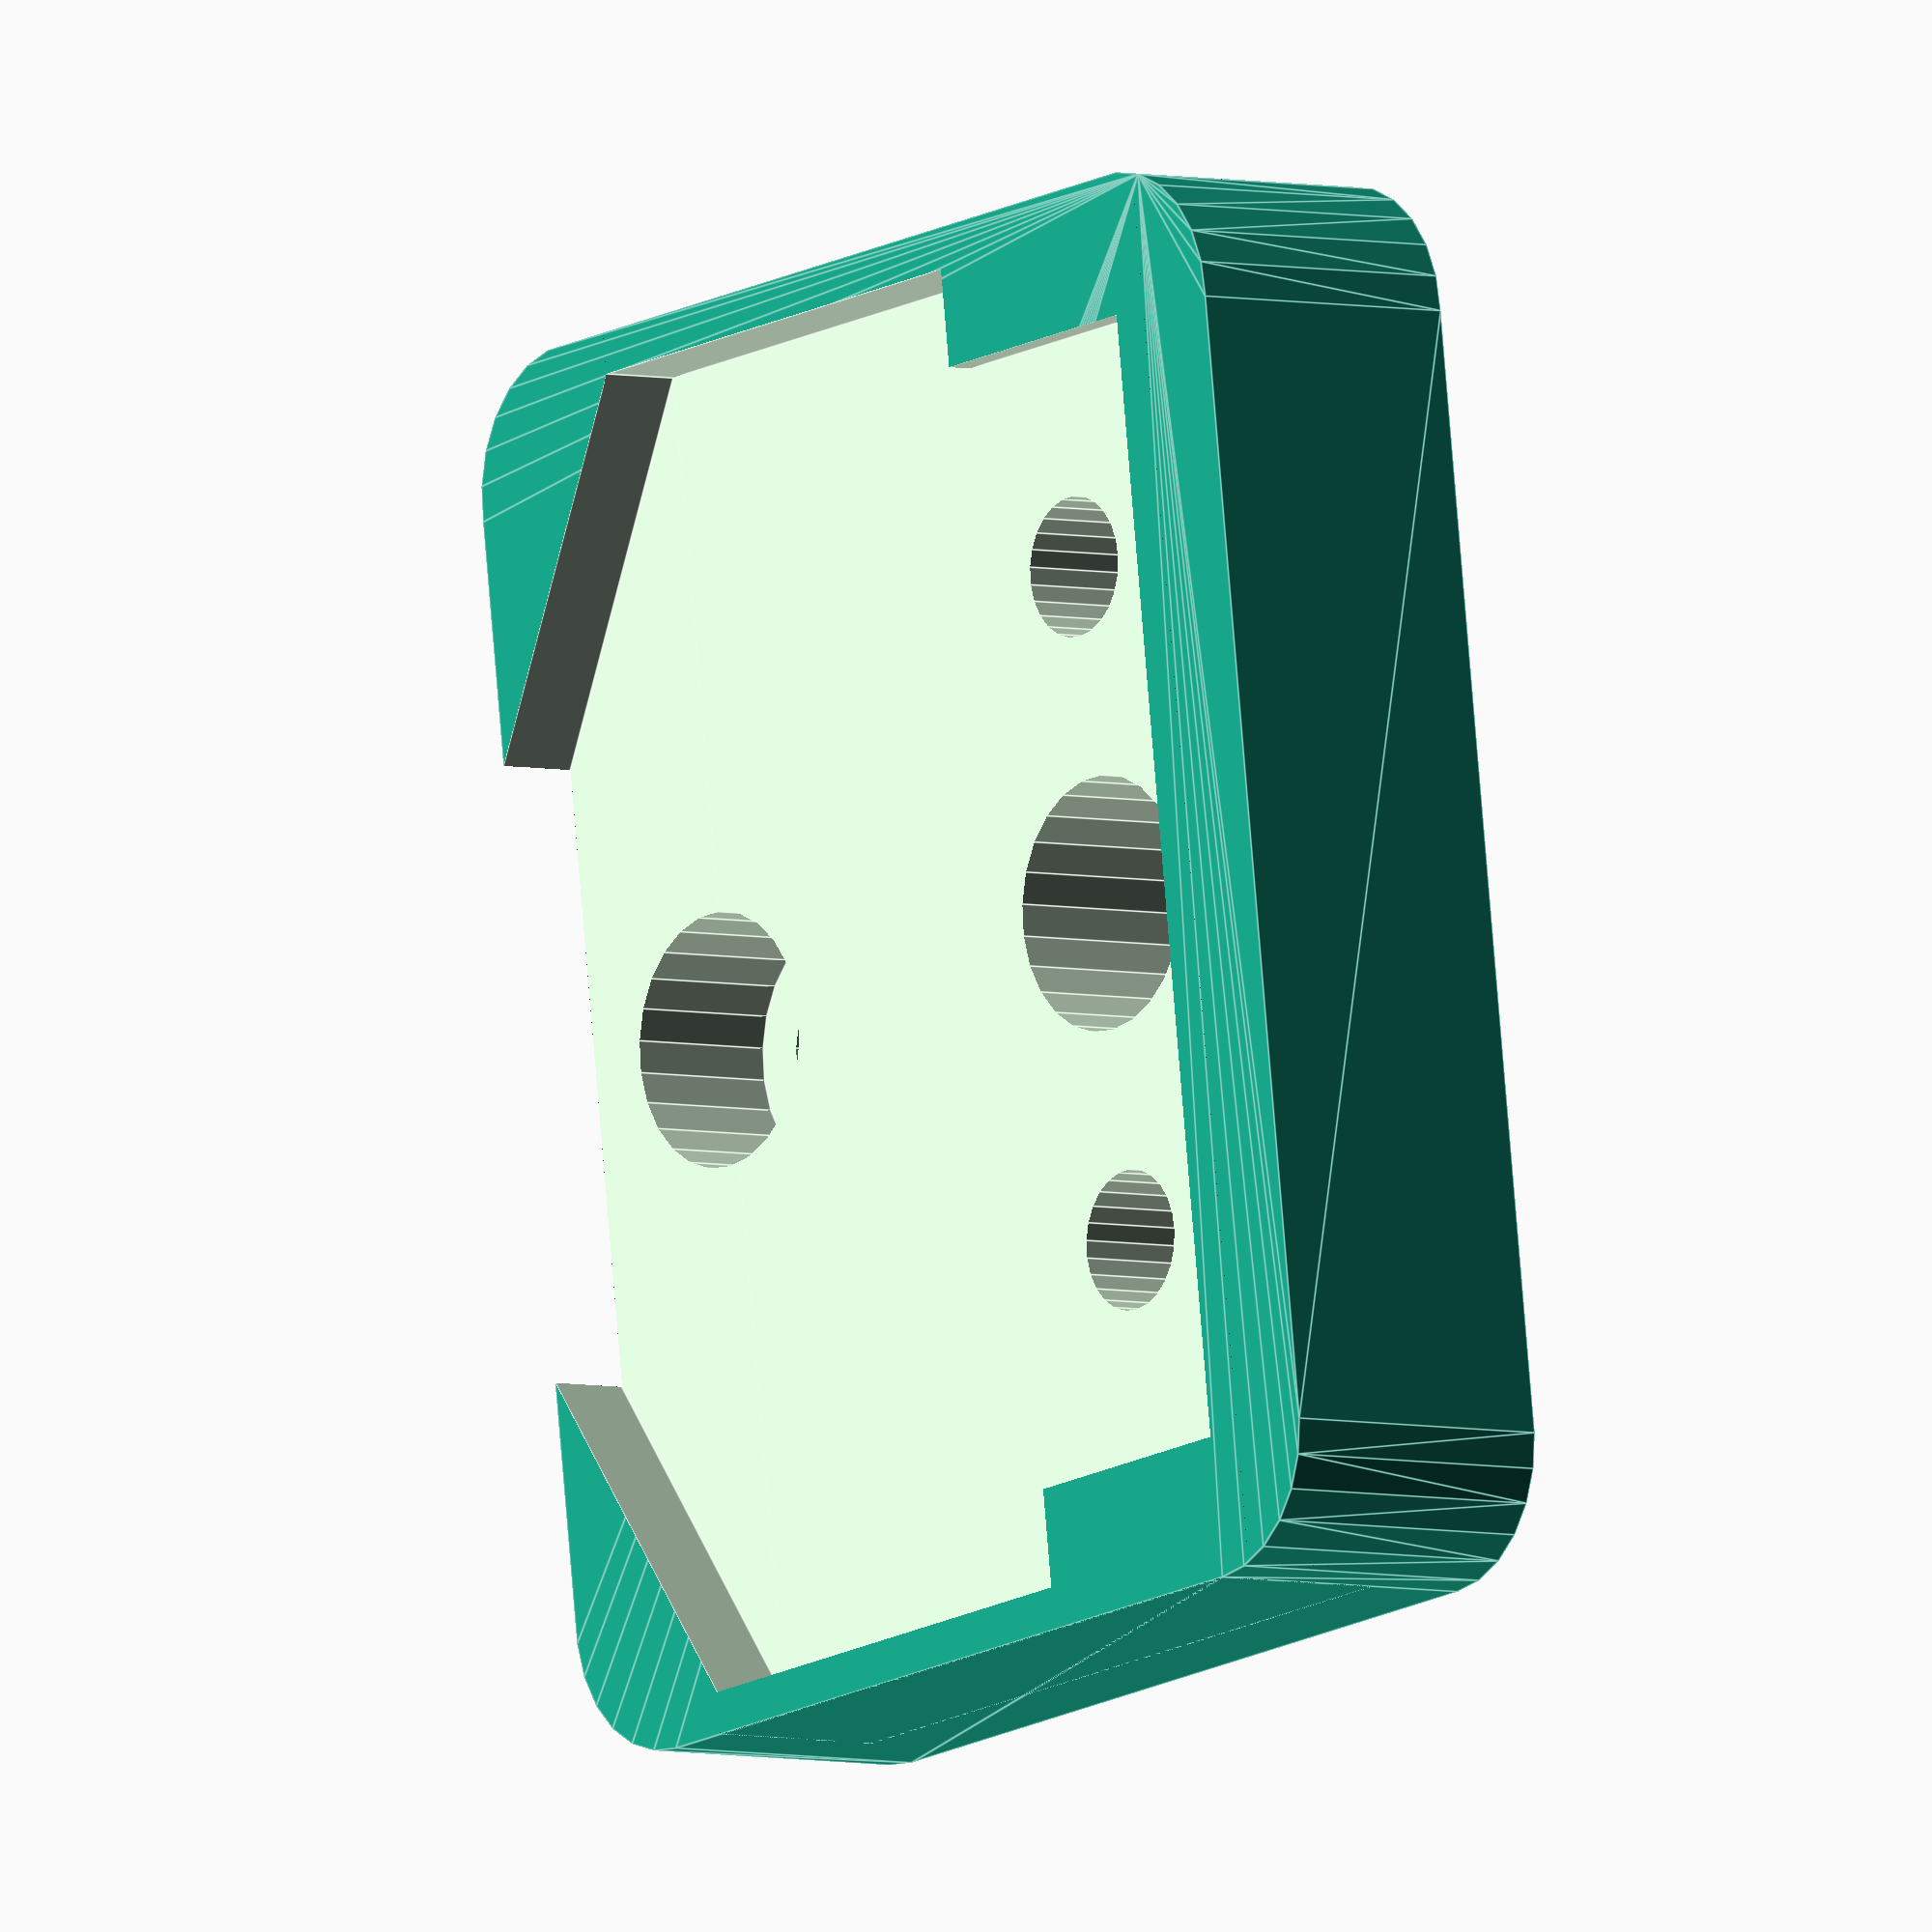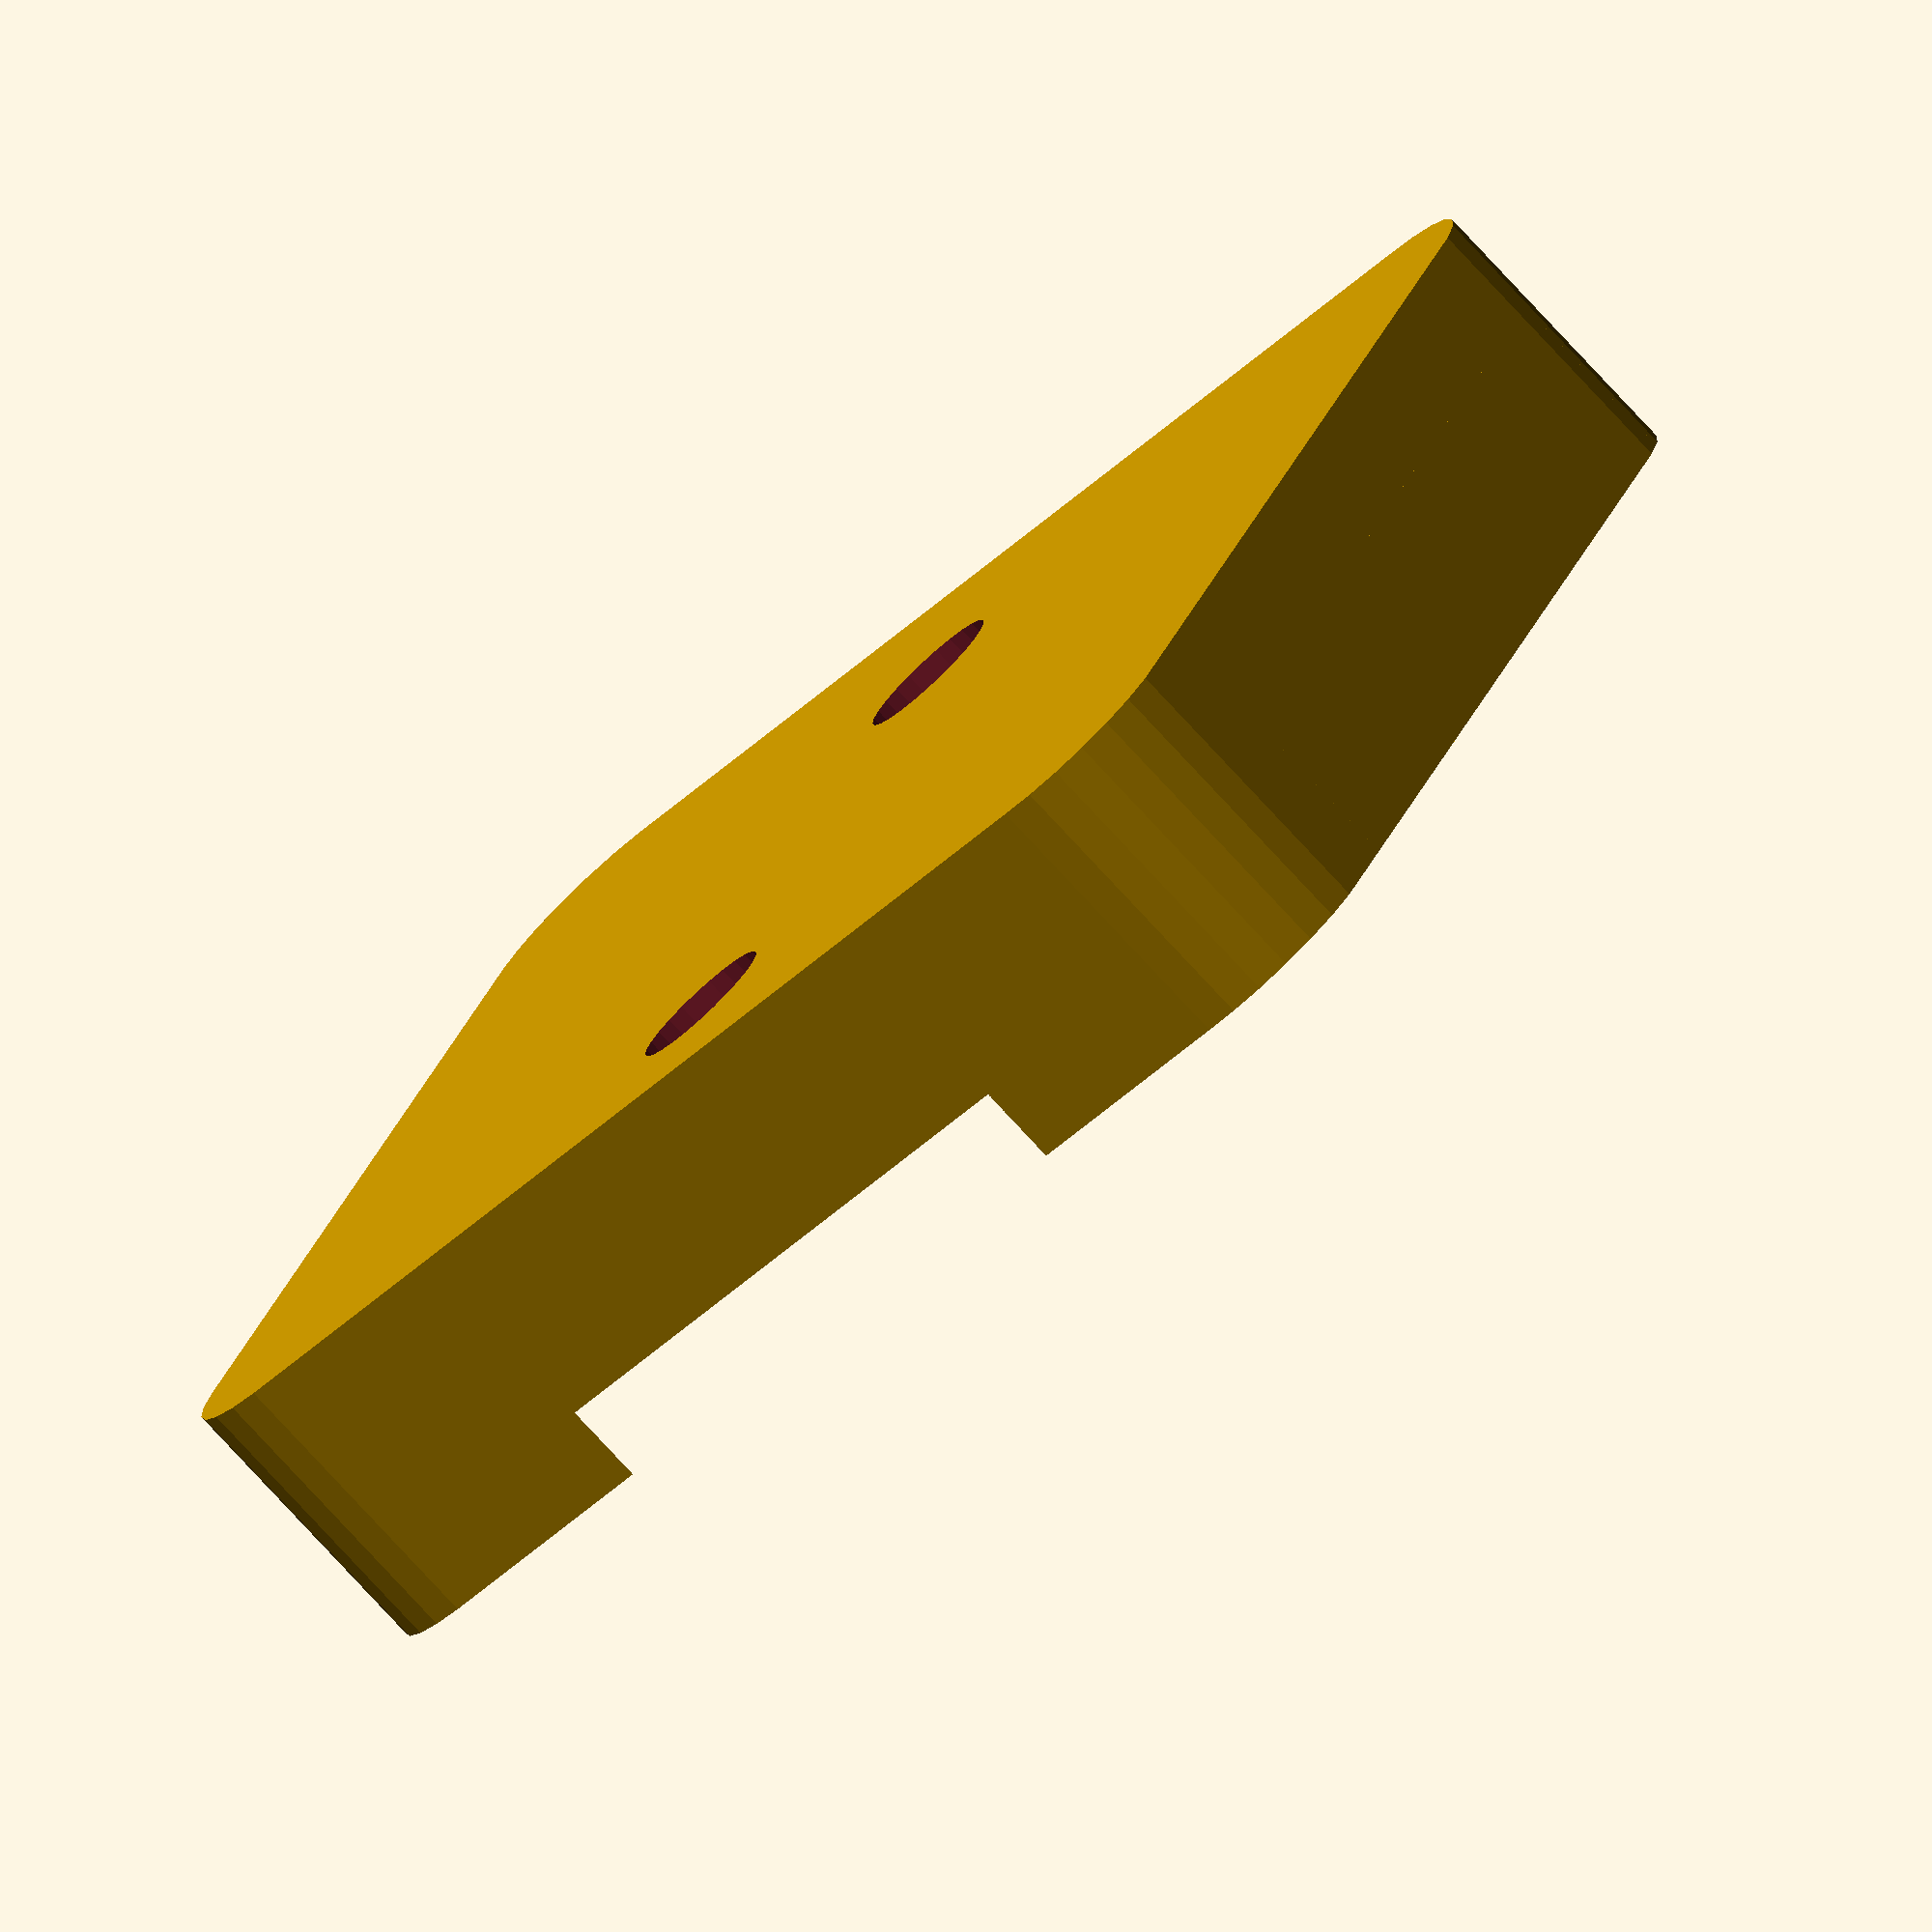
<openscad>
// Scraper Magnetic Holder

// Magnet Diameter
magnet_diam = 4.76;

// Magenet Length
magnet_len = 4.76;

holder(magnet_diam, magnet_len);

module holder(magnet_diam, magnet_len)
{
	$fn = 25;
	extra = .2;
	screw_lip = 2;

	// Add 1mm to the bottom, and 1mm slot for razor blade
	height = screw_lip + 7.5 + 1;
	width = 50;
	length = 41;

	handle_depth = 3;
	triange_width = sqrt(2) * 47 / 2;
	screw_shaft_r = (5 + extra + .1) / 2;
	screw_head_r = 9 / 2;
	screw1_y = 7;
	screw2_y = length - 9.75;

	difference()
	{
		// Base block
		translate([-width/2,0,0])
			minkowski() {
				cube([width - 10, length - 10, height - .01]);
				translate([5, 5, 0]) cylinder(r = 5, h = .01);
			}
		// Slot for razor blade
		translate([-20, length-15, height - 1]) cube([40, 10, 1.1]);
		// Slot for handle
		translate([-47/2, length - 19 - 14.5, height-handle_depth+.01]) cube([47, 19, handle_depth]);
		// Angled retainer for handle
		translate([0, length - 33.5 + .01, height - handle_depth/2+.01]) scale([1,.6,1])
			difference()
			{
				rotate([0, 0, 45]) cube([triange_width, triange_width, handle_depth], center=true);
				translate([-width/2,0,-height/2]) cube([width, width, height]);
			}
		//translate([0,0,height - handle_depth/2+.01]) cube([26, 10, handle_depth], center=true);

		// Mounting Screws
		translate([0, screw1_y, -.01]) cylinder(h = 2.1, r = screw_shaft_r);
		translate([0, screw1_y, screw_lip]) cylinder(h = height, r = screw_head_r);

		translate([0, screw2_y, -.01]) cylinder(h = 2.1, r = screw_shaft_r);
		translate([0, screw2_y, screw_lip]) cylinder(h = height, r = screw_head_r);

		// Magnet holes
		translate([-12, screw2_y, height - magnet_len - 1 - extra]) cylinder(h = magnet_len + 1, r = magnet_diam / 2 + extra/2);
		translate([12, screw2_y, height - magnet_len - 1 - extra]) cylinder(h = magnet_len + 1, r = magnet_diam / 2 + extra/2);
	}
}
</openscad>
<views>
elev=4.5 azim=82.4 roll=51.6 proj=o view=edges
elev=78.4 azim=333.5 roll=222.8 proj=o view=solid
</views>
